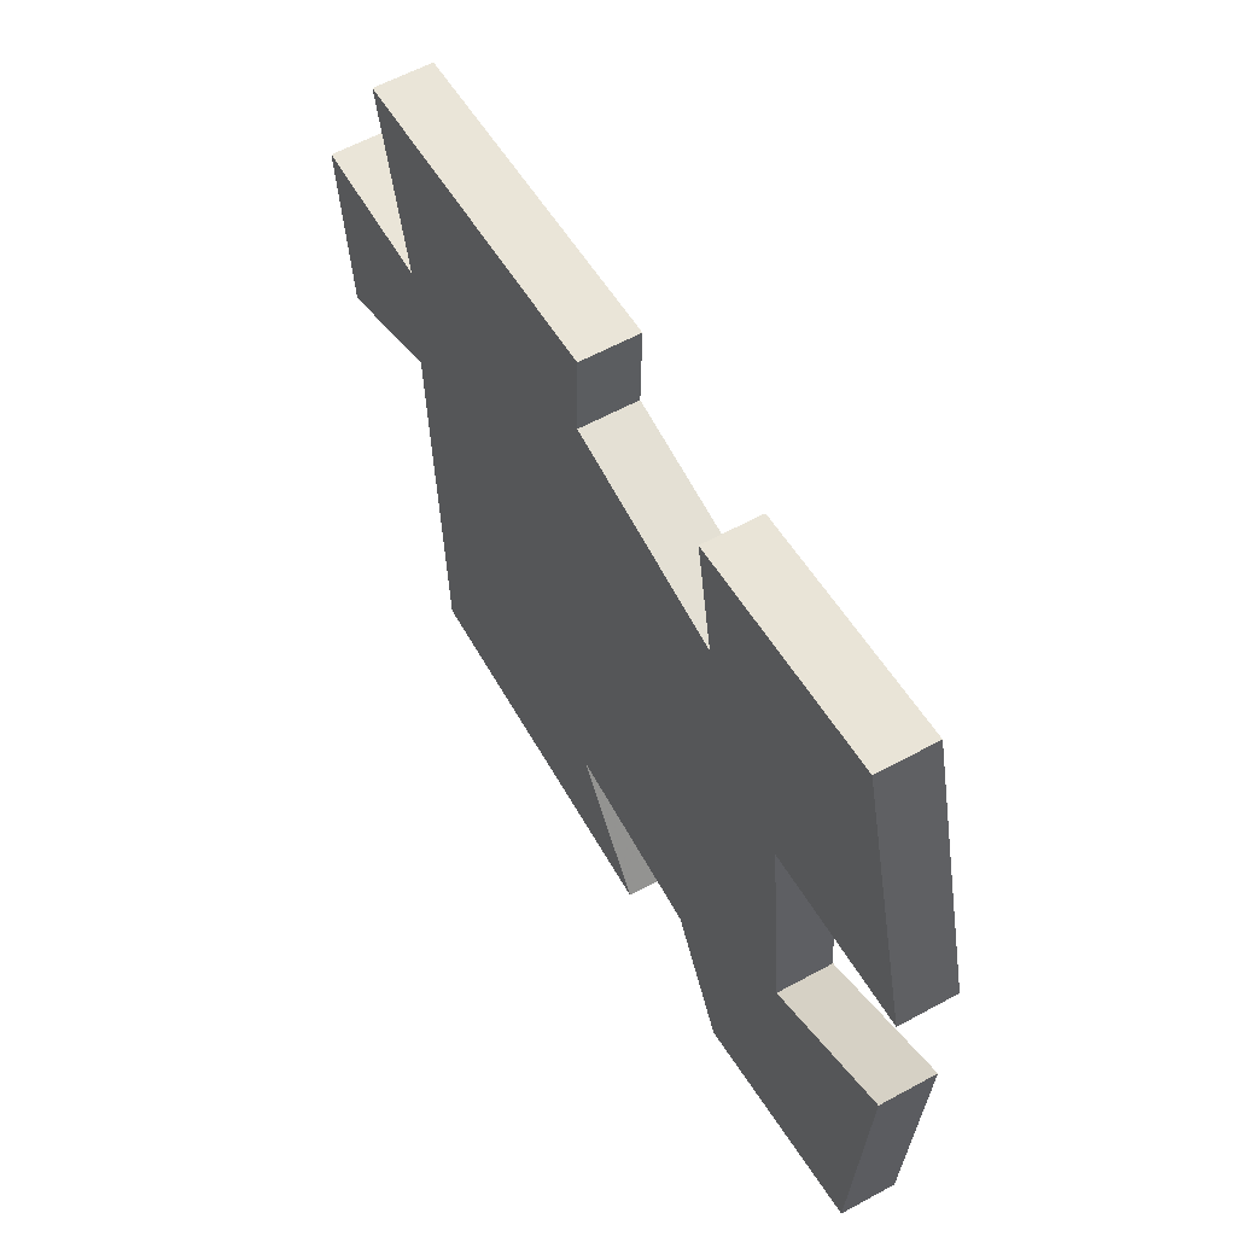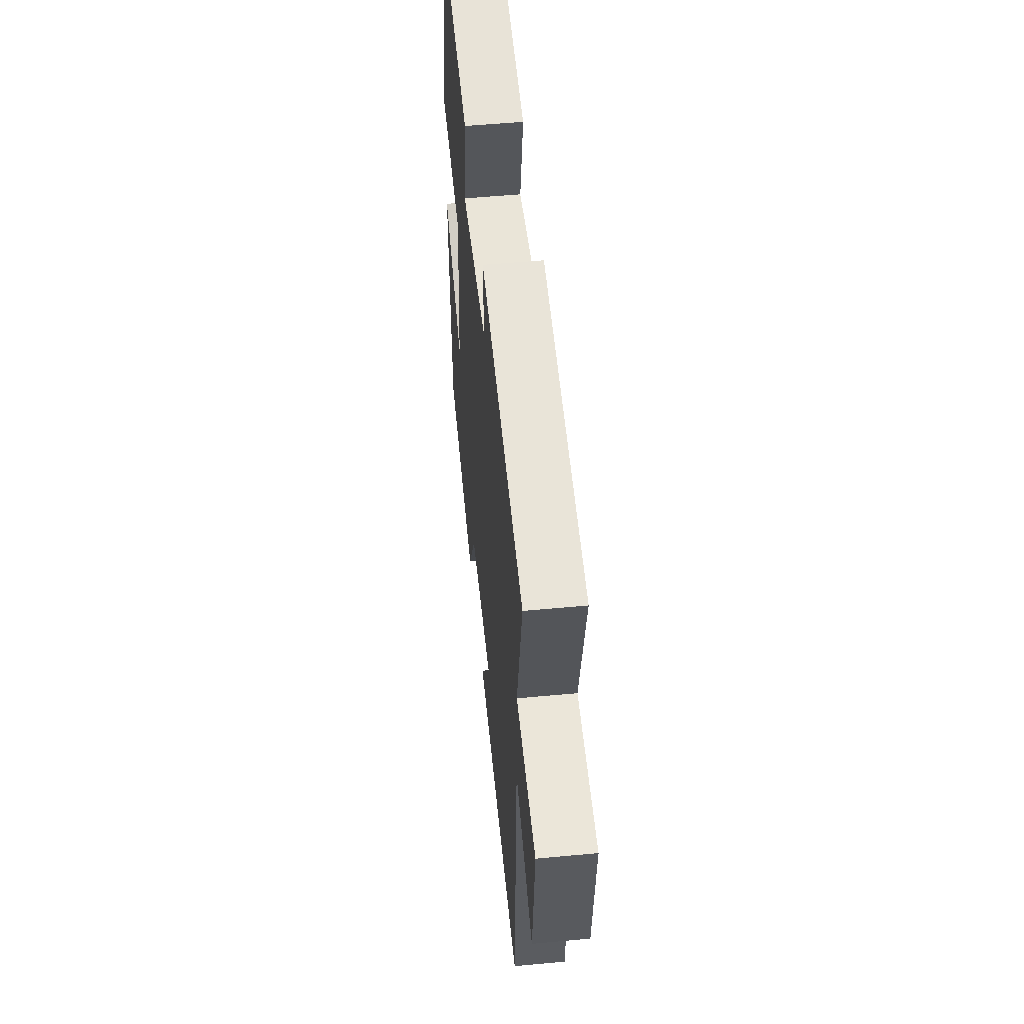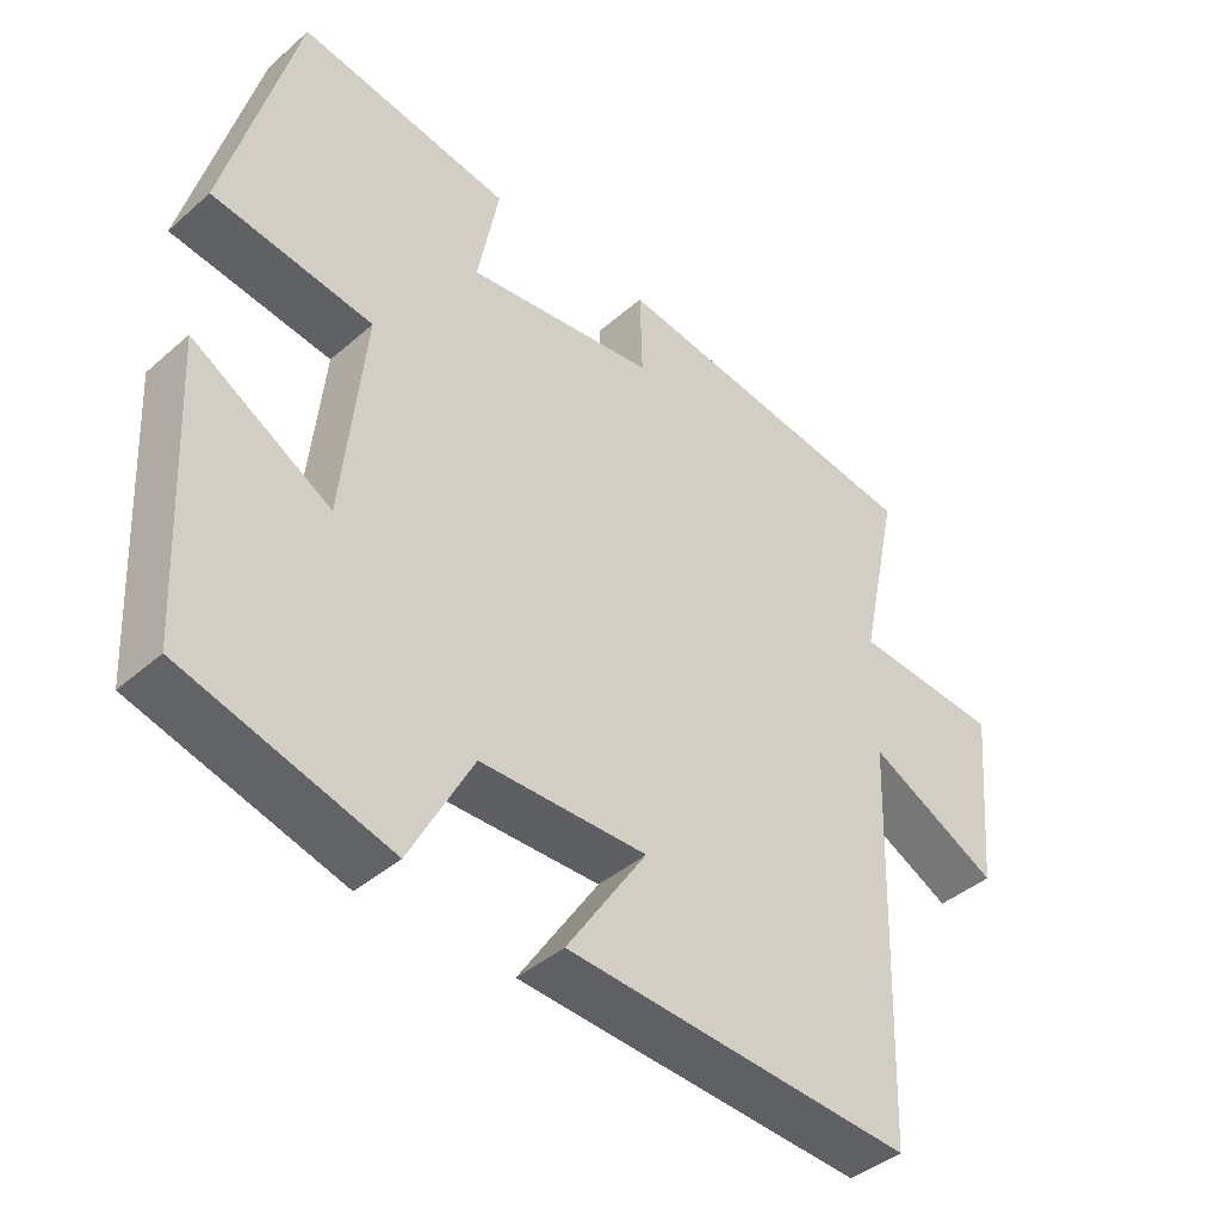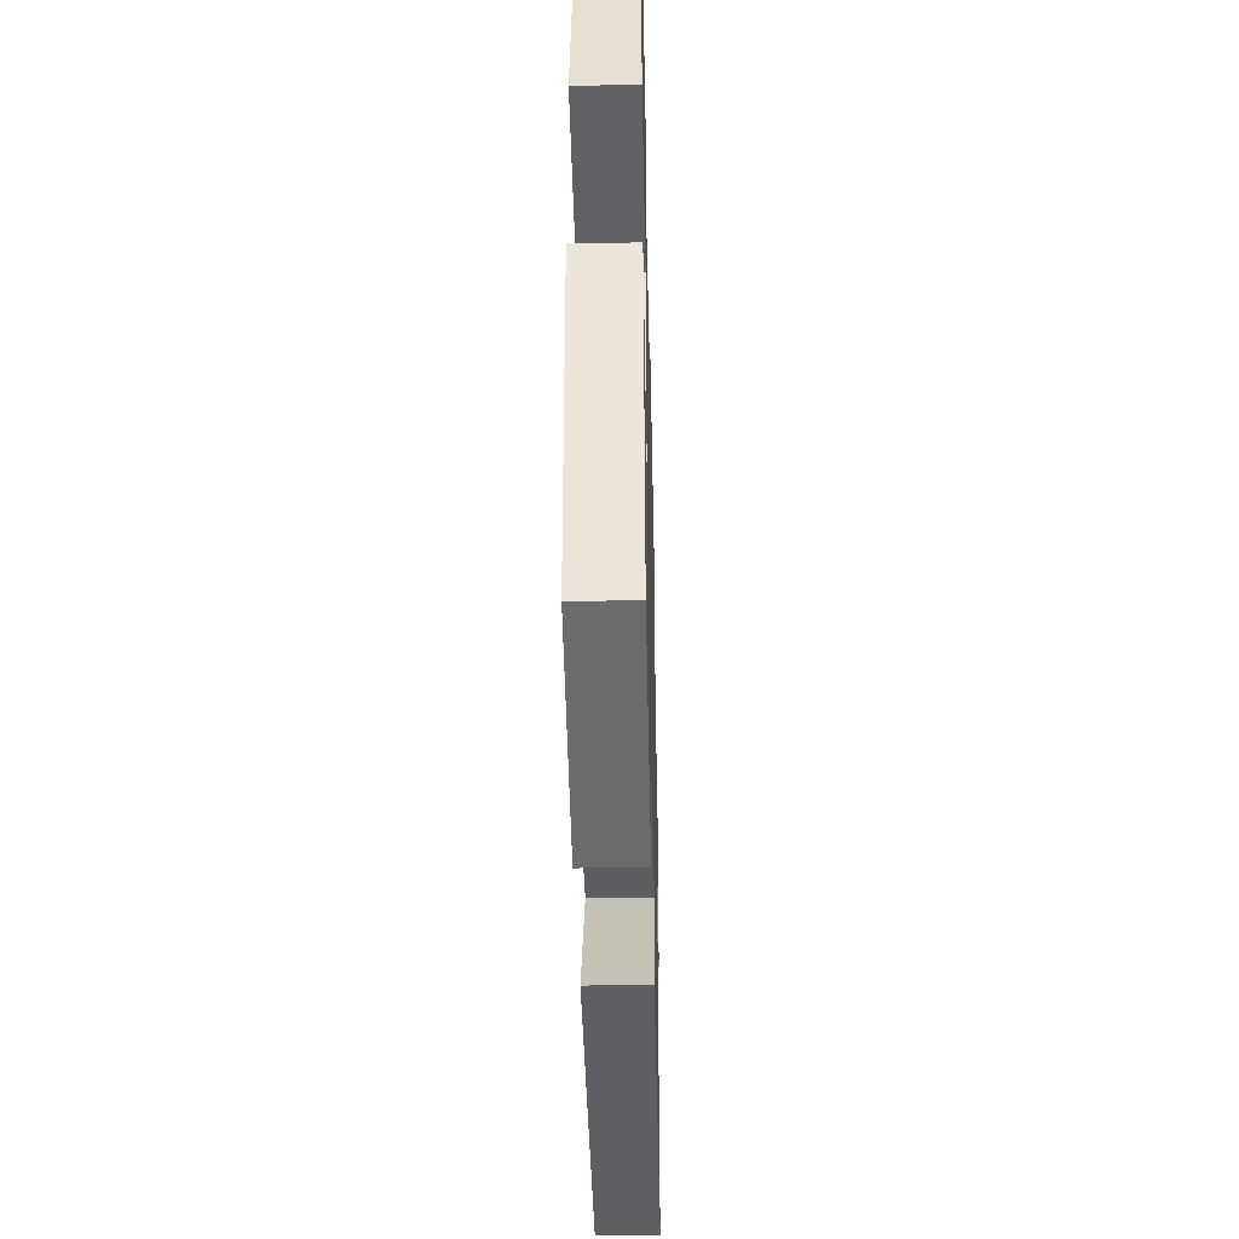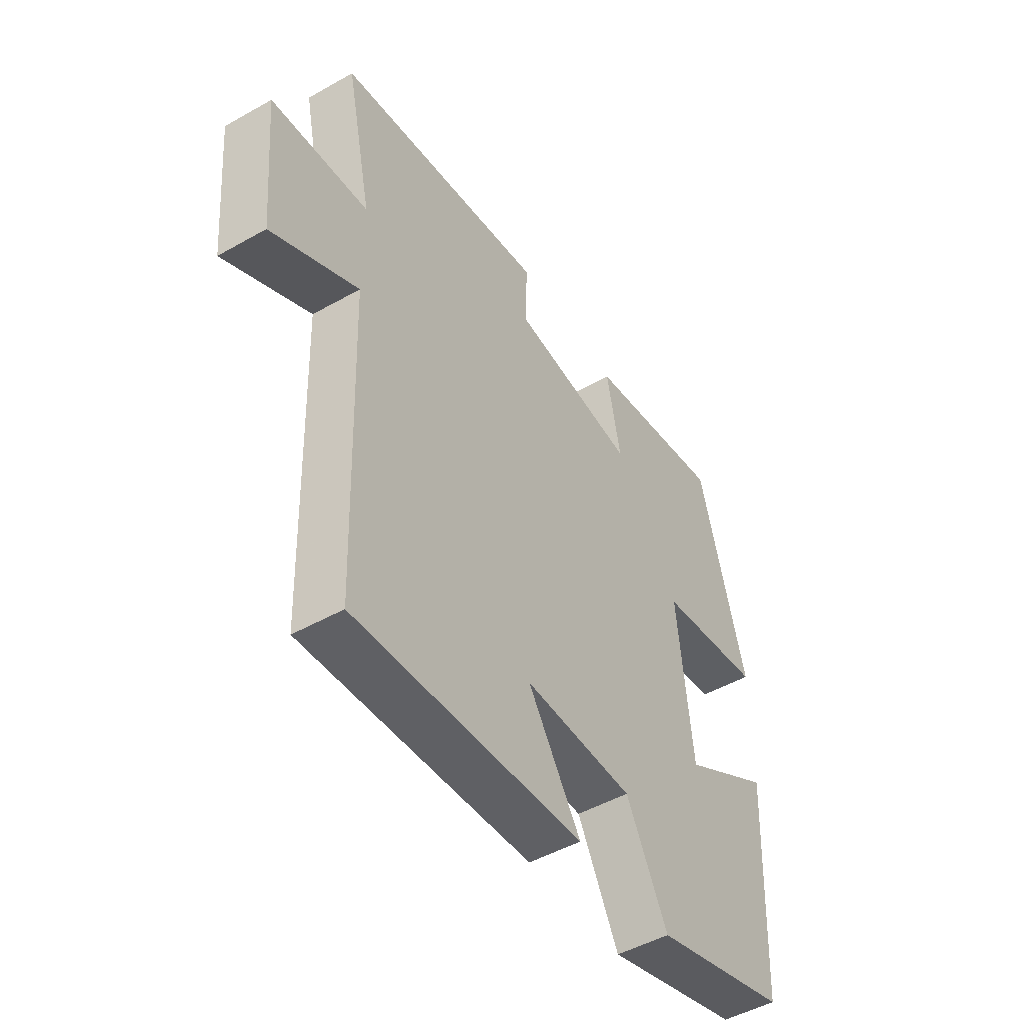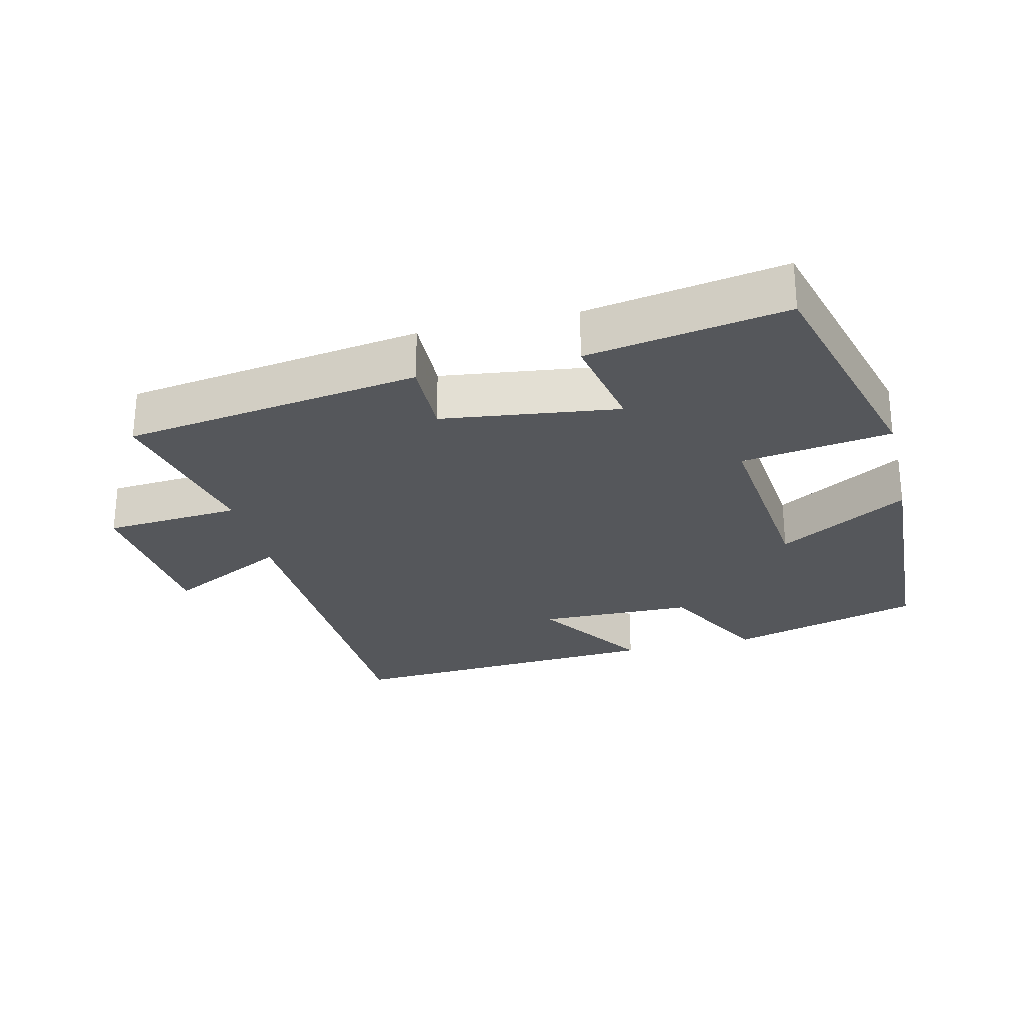
<metadata>
{"format":"obj","ext":"obj","renderer":"f3d","projection":"perspective","resolution":1024,"background":"white","views":[{"elev":60.4,"azim":61.0,"up":"+Z"},{"elev":52.7,"azim":-95.8,"up":"+Z"},{"elev":-41.7,"azim":136.3,"up":"+Z"},{"elev":-37.8,"azim":91.3,"up":"+Z"},{"elev":-48.5,"azim":-57.7,"up":"+Z"},{"elev":-26.9,"azim":13.6,"up":"+Y"}]}
</metadata>
<code>
v -0.554 0.07 0.436
v -0.116 0.07 0.5
v -0.119 0.07 0.383
v 0.141 0.07 0.349
v 0.112 0.07 0.5
v 0.404 0.07 0.549
v 0.5 0.07 0.19
v 0.28 0.07 0.158
v 0.31 0.07 -0.134
v 0.5 0.07 -0.022
v 0.48 0.07 -0.42
v 0.197 0.07 -0.5
v 0.111 0.07 -0.337
v -0.117 0.07 -0.333
v -0.007 0.07 -0.5
v -0.482 0.07 -0.528
v -0.5 0.07 0.014
v -0.679 0.07 -0.077
v -0.701 0.07 0.169
v -0.5 0.07 0.184
v -0.554 0 0.436
v -0.116 0 0.5
v -0.119 0 0.383
v 0.141 0 0.349
v 0.112 0 0.5
v 0.404 0 0.549
v 0.5 0 0.19
v 0.28 0 0.158
v 0.31 0 -0.134
v 0.5 0 -0.022
v 0.48 0 -0.42
v 0.197 0 -0.5
v 0.111 0 -0.337
v -0.117 0 -0.333
v -0.007 0 -0.5
v -0.482 0 -0.528
v -0.5 0 0.014
v -0.679 0 -0.077
v -0.701 0 0.169
v -0.5 0 0.184
f 17 18 19 20
f 15 16 17 20
f 14 15 20
f 13 14 20 1
f 10 11 12 13
f 9 10 13
f 8 9 13 1
f 4 5 6 7
f 3 4 7 8
f 1 2 3
f 1 3 8
f 40 39 38 37
f 40 37 36 35
f 40 35 34
f 21 40 34 33
f 33 32 31 30
f 33 30 29
f 21 33 29 28
f 27 26 25 24
f 28 27 24 23
f 23 22 21
f 28 23 21
f 1 21 22 2
f 2 22 23 3
f 3 23 24 4
f 4 24 25 5
f 5 25 26 6
f 6 26 27 7
f 7 27 28 8
f 8 28 29 9
f 9 29 30 10
f 10 30 31 11
f 11 31 32 12
f 12 32 33 13
f 13 33 34 14
f 14 34 35 15
f 15 35 36 16
f 16 36 37 17
f 17 37 38 18
f 18 38 39 19
f 19 39 40 20
f 20 40 21 1

</code>
